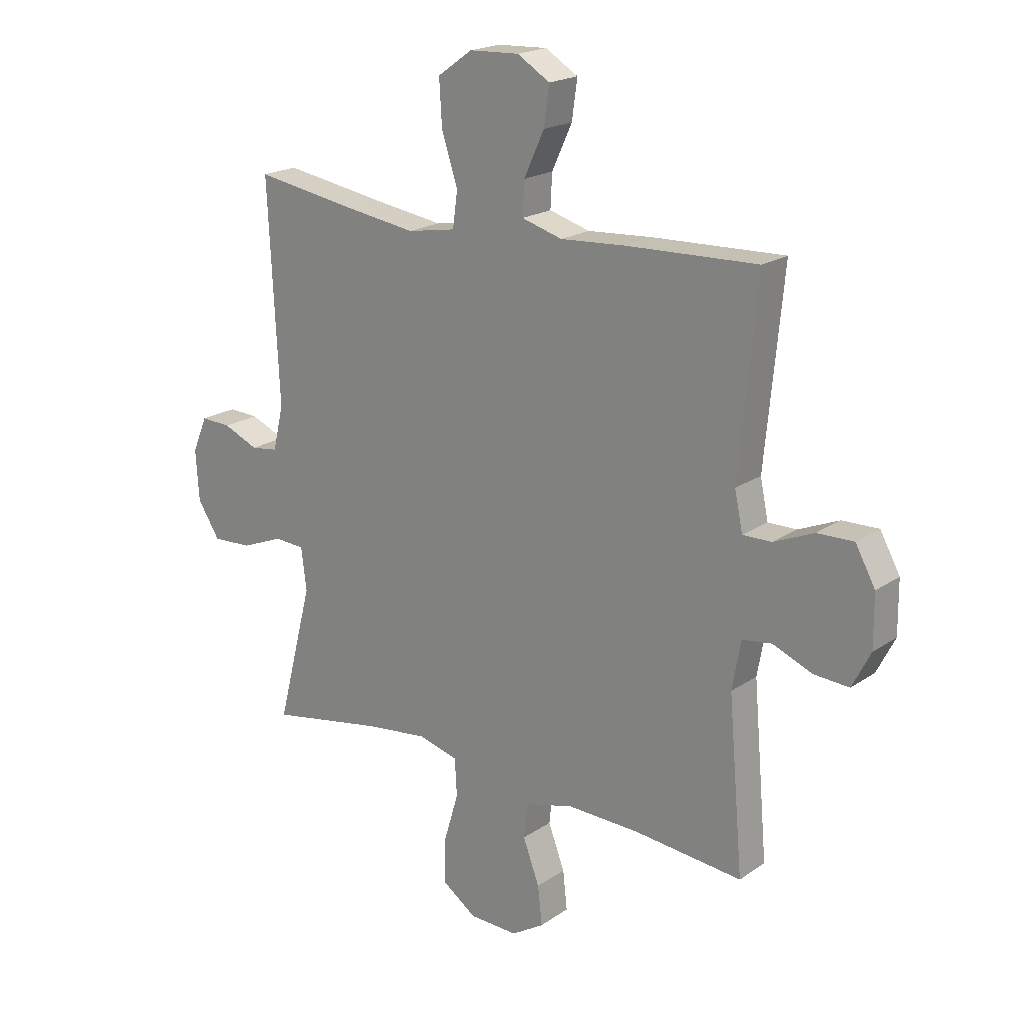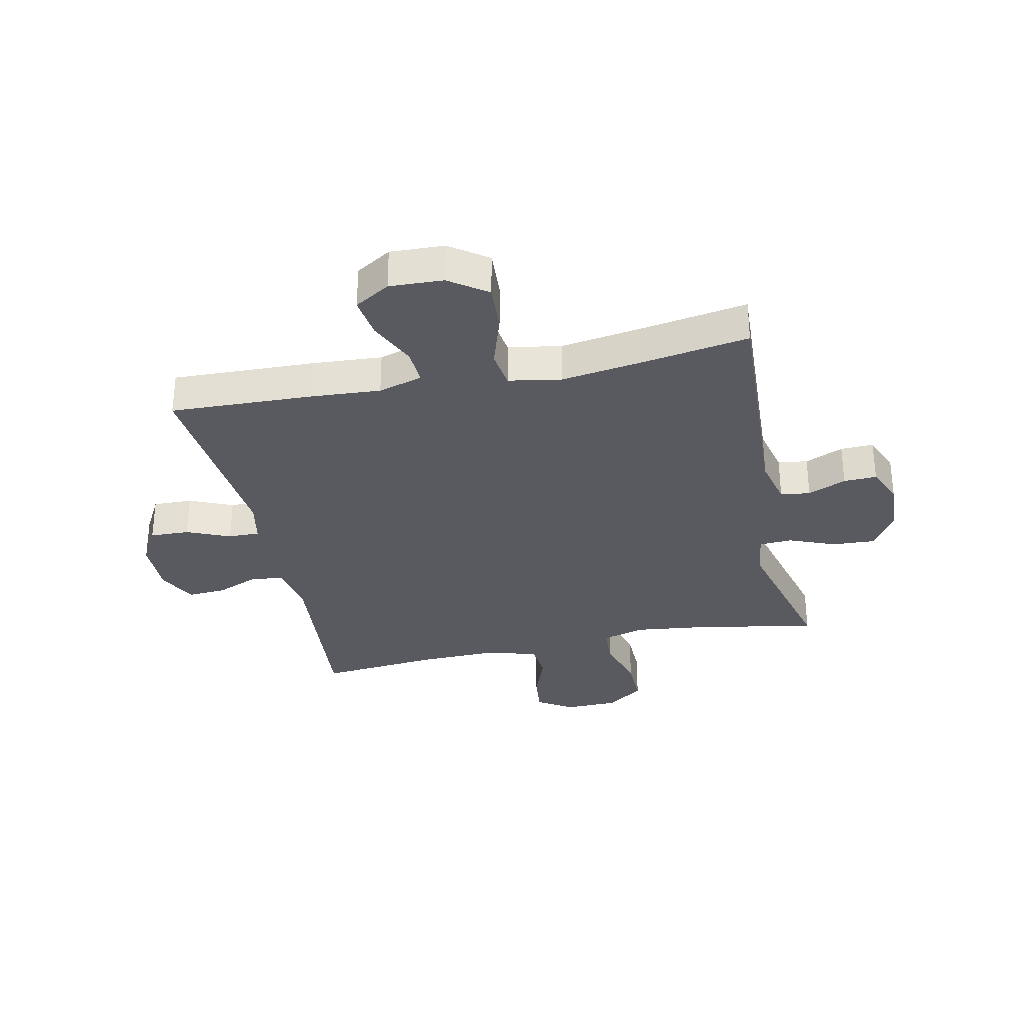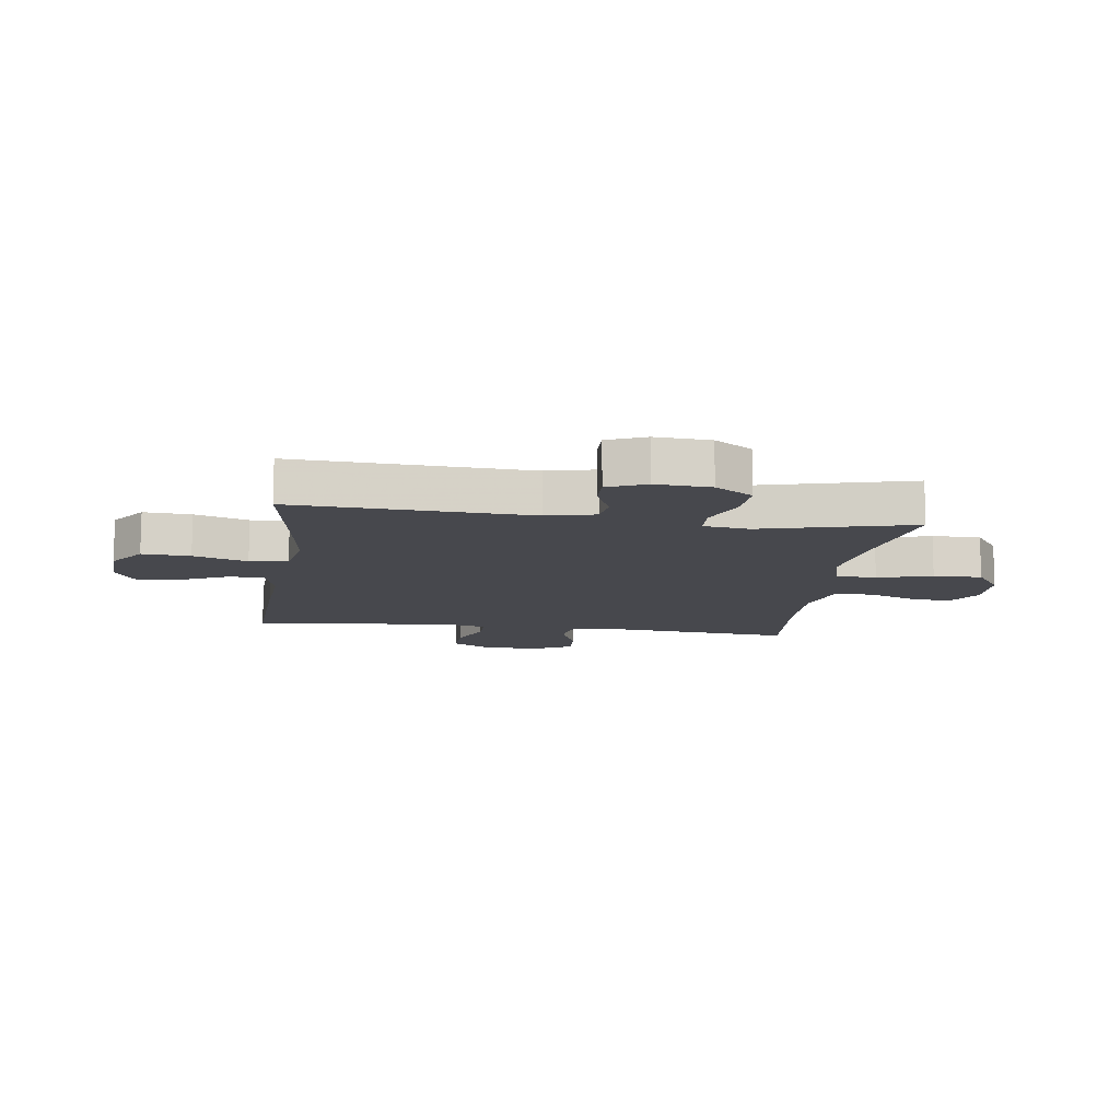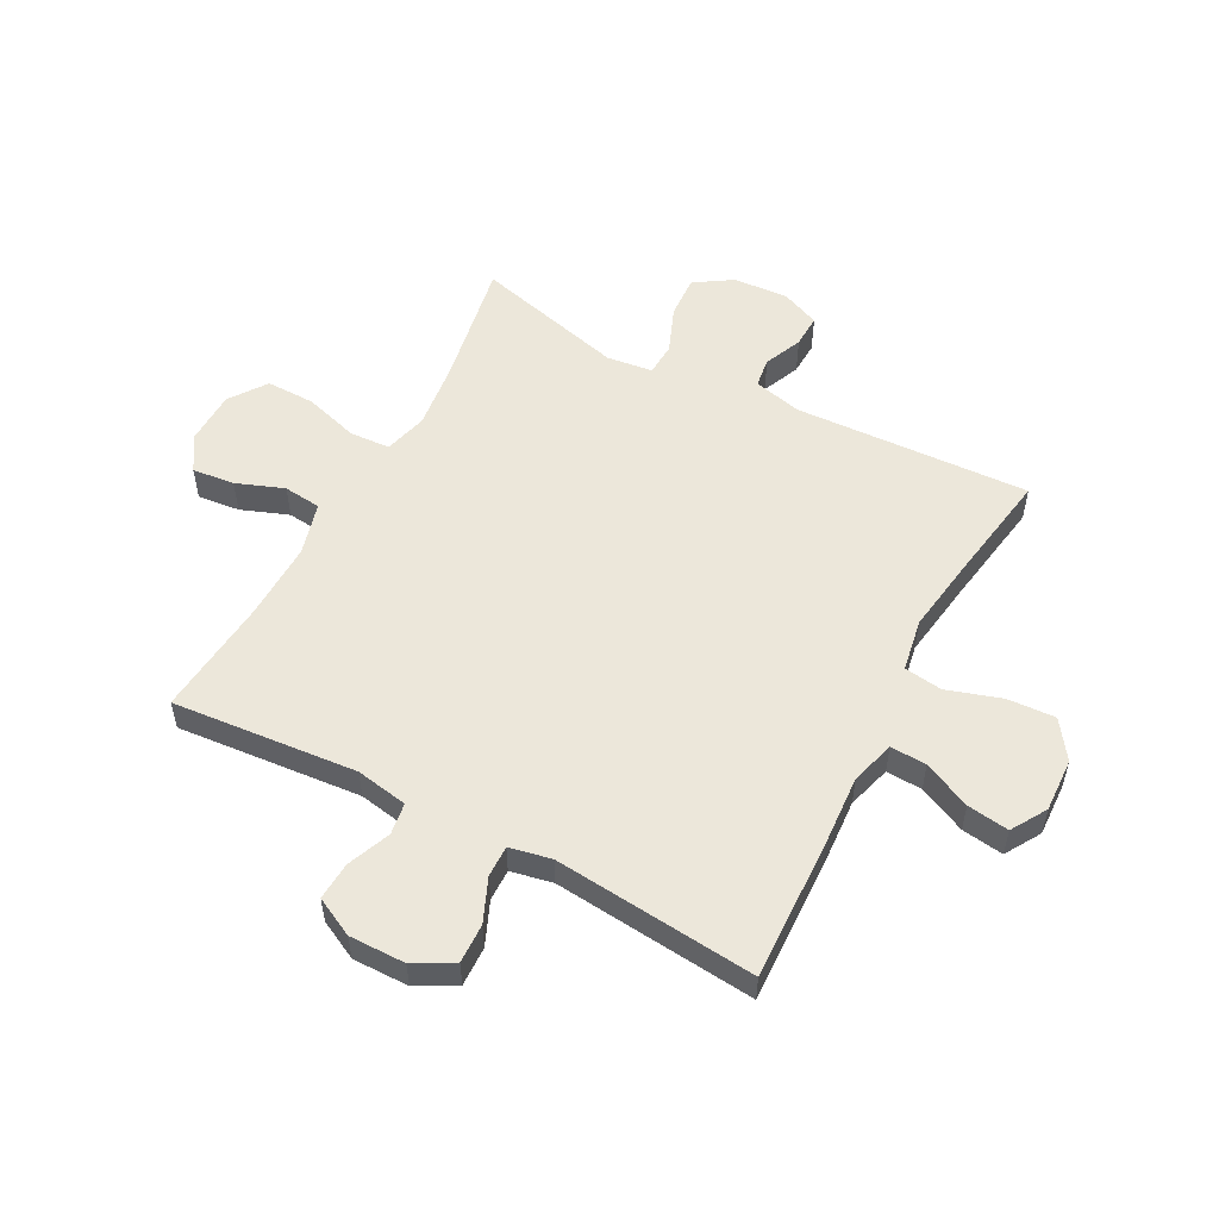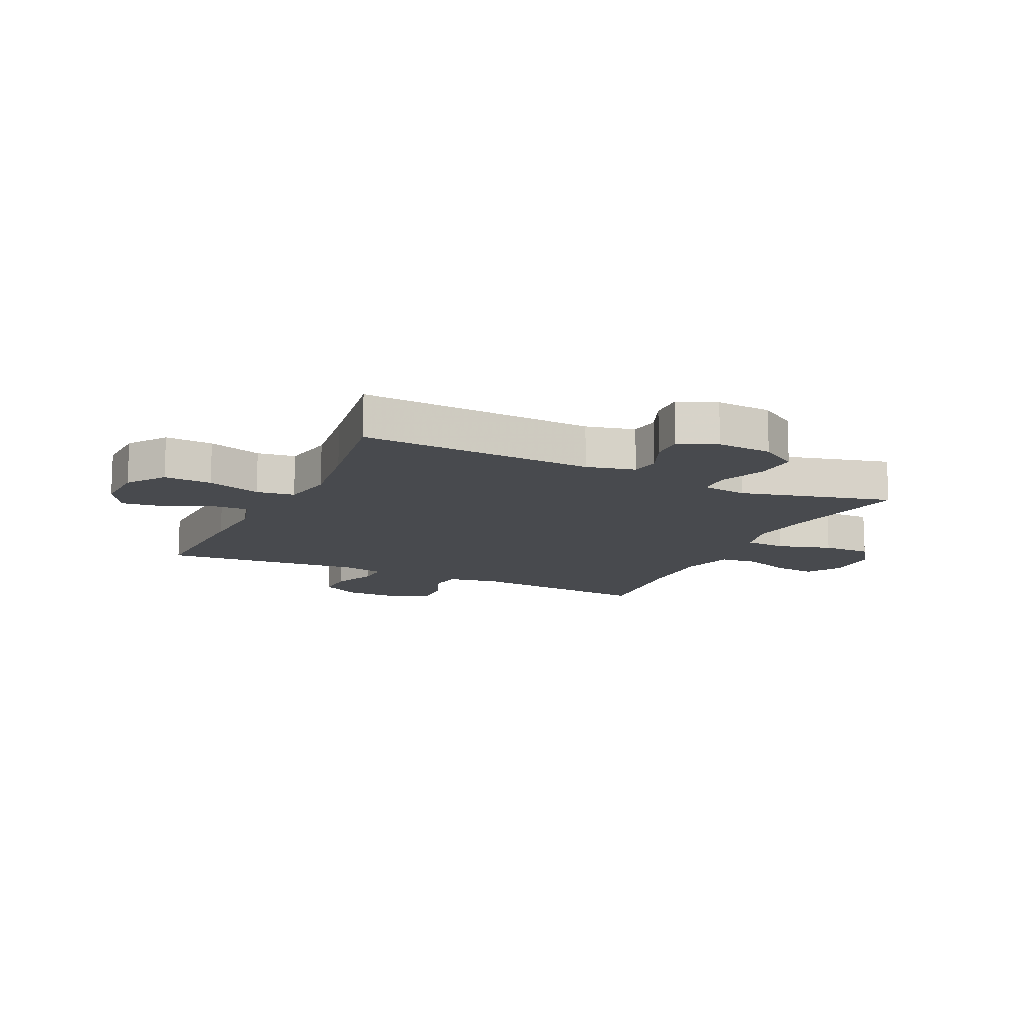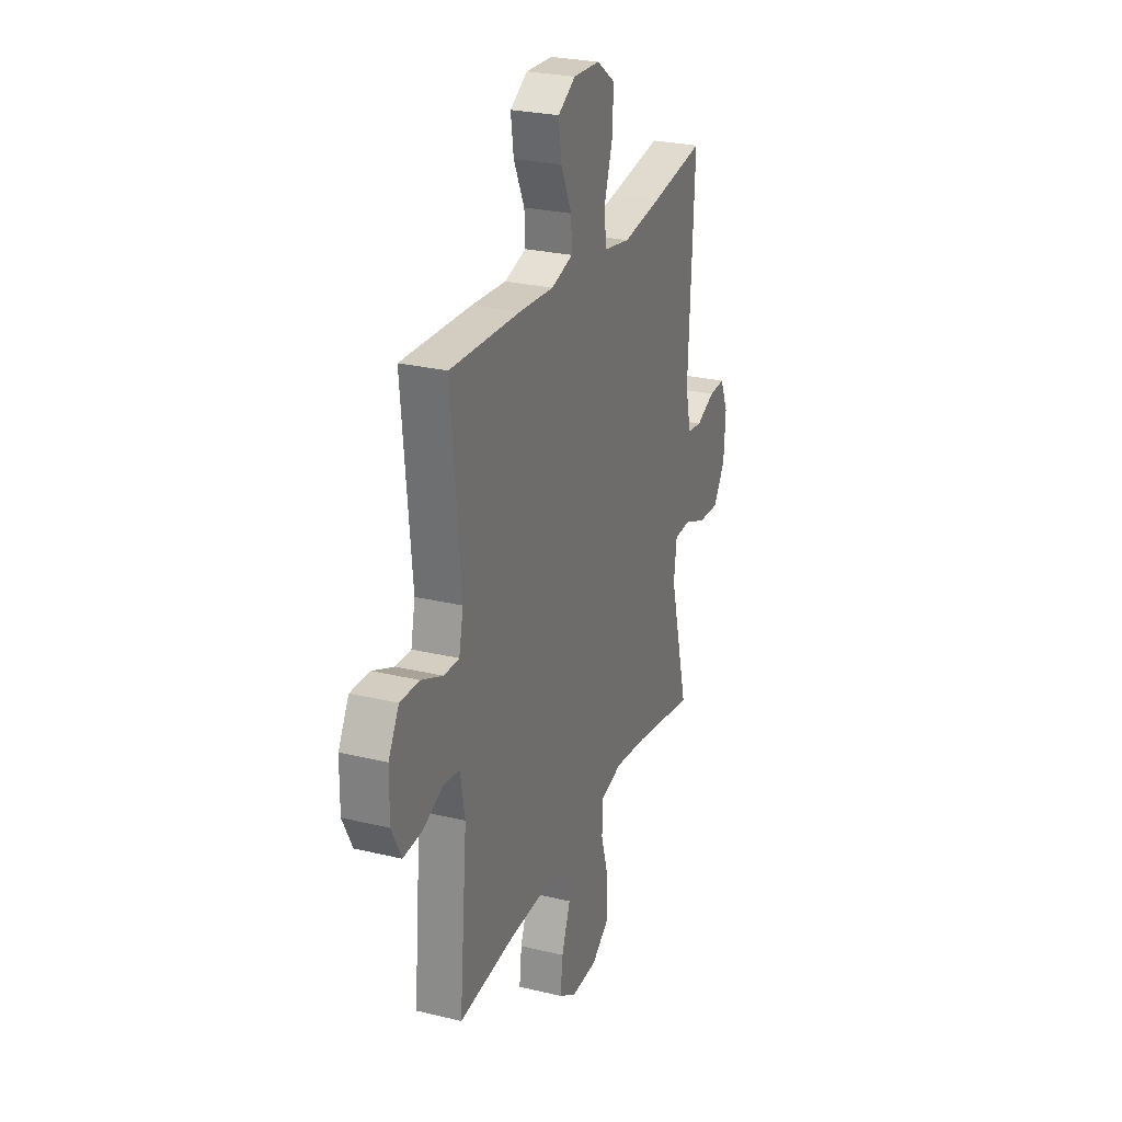
<metadata>
{"format":"obj","ext":"obj","renderer":"f3d","projection":"perspective","resolution":1024,"background":"white","views":[{"elev":19.8,"azim":-141.1,"up":"+Z"},{"elev":-31.9,"azim":12.1,"up":"+Y"},{"elev":-11.8,"azim":82.0,"up":"+Y"},{"elev":54.1,"azim":-62.0,"up":"+Y"},{"elev":-13.1,"azim":64.6,"up":"+Y"},{"elev":26.3,"azim":-69.2,"up":"+Z"}]}
</metadata>
<code>
v 0.5 0.07 0.5
v 0.48 0.07 0.094
v 0.5 0.07 0.01
v 0.551 0.07 0.003
v 0.617 0.07 0.031
v 0.674 0.07 0.033
v 0.702 0.07 -0.033
v 0.696 0.07 -0.128
v 0.654 0.07 -0.193
v 0.58 0.07 -0.189
v 0.5 0.07 -0.157
v 0.443 0.07 -0.16
v 0.433 0.07 -0.239
v 0.5 0.07 -0.5
v 0.281 0.07 -0.46
v 0.166 0.07 -0.446
v 0.091 0.07 -0.466
v 0.087 0.07 -0.536
v 0.115 0.07 -0.63
v 0.116 0.07 -0.714
v 0.052 0.07 -0.759
v -0.04 0.07 -0.761
v -0.101 0.07 -0.723
v -0.093 0.07 -0.65
v -0.062 0.07 -0.568
v -0.069 0.07 -0.503
v -0.16 0.07 -0.478
v -0.297 0.07 -0.481
v -0.5 0.07 -0.5
v -0.472 0.07 -0.181
v -0.488 0.07 -0.091
v -0.543 0.07 -0.083
v -0.617 0.07 -0.113
v -0.683 0.07 -0.117
v -0.717 0.07 -0.05
v -0.716 0.07 0.047
v -0.679 0.07 0.114
v -0.611 0.07 0.112
v -0.536 0.07 0.08
v -0.482 0.07 0.079
v -0.467 0.07 0.151
v -0.5 0.07 0.5
v -0.254 0.07 0.491
v -0.133 0.07 0.483
v -0.057 0.07 0.505
v -0.06 0.07 0.567
v -0.098 0.07 0.649
v -0.108 0.07 0.721
v -0.047 0.07 0.758
v 0.046 0.07 0.754
v 0.111 0.07 0.708
v 0.106 0.07 0.625
v 0.076 0.07 0.532
v 0.085 0.07 0.466
v 0.176 0.07 0.45
v 0.313 0.07 0.47
v 0.5 0 0.5
v 0.48 0 0.094
v 0.5 0 0.01
v 0.551 0 0.003
v 0.617 0 0.031
v 0.674 0 0.033
v 0.702 0 -0.033
v 0.696 0 -0.128
v 0.654 0 -0.193
v 0.58 0 -0.189
v 0.5 0 -0.157
v 0.443 0 -0.16
v 0.433 0 -0.239
v 0.5 0 -0.5
v 0.281 0 -0.46
v 0.166 0 -0.446
v 0.091 0 -0.466
v 0.087 0 -0.536
v 0.115 0 -0.63
v 0.116 0 -0.714
v 0.052 0 -0.759
v -0.04 0 -0.761
v -0.101 0 -0.723
v -0.093 0 -0.65
v -0.062 0 -0.568
v -0.069 0 -0.503
v -0.16 0 -0.478
v -0.297 0 -0.481
v -0.5 0 -0.5
v -0.472 0 -0.181
v -0.488 0 -0.091
v -0.543 0 -0.083
v -0.617 0 -0.113
v -0.683 0 -0.117
v -0.717 0 -0.05
v -0.716 0 0.047
v -0.679 0 0.114
v -0.611 0 0.112
v -0.536 0 0.08
v -0.482 0 0.079
v -0.467 0 0.151
v -0.5 0 0.5
v -0.254 0 0.491
v -0.133 0 0.483
v -0.057 0 0.505
v -0.06 0 0.567
v -0.098 0 0.649
v -0.108 0 0.721
v -0.047 0 0.758
v 0.046 0 0.754
v 0.111 0 0.708
v 0.106 0 0.625
v 0.076 0 0.532
v 0.085 0 0.466
v 0.176 0 0.45
v 0.313 0 0.47
f 50 51 52 53
f 48 49 50 53
f 46 47 48 53
f 45 46 53 54
f 44 45 54
f 41 42 43 44
f 40 41 44 54
f 36 37 38 39
f 36 39 40
f 35 36 40
f 32 33 34 35
f 31 32 35 40
f 30 31 40 54
f 28 29 30 54
f 22 23 24 25
f 22 25 26
f 21 22 26
f 18 19 20 21
f 17 18 21 26
f 16 17 26 27
f 13 14 15
f 12 13 15 16
f 8 9 10 11
f 8 11 12
f 7 8 12
f 4 5 6 7
f 3 4 7 12
f 2 3 12 16
f 56 1 2 16
f 27 28 54 55
f 16 27 55 56
f 109 108 107 106
f 109 106 105 104
f 109 104 103 102
f 110 109 102 101
f 110 101 100
f 100 99 98 97
f 110 100 97 96
f 95 94 93 92
f 96 95 92
f 96 92 91
f 91 90 89 88
f 96 91 88 87
f 110 96 87 86
f 110 86 85 84
f 81 80 79 78
f 82 81 78
f 82 78 77
f 77 76 75 74
f 82 77 74 73
f 83 82 73 72
f 71 70 69
f 72 71 69 68
f 67 66 65 64
f 68 67 64
f 68 64 63
f 63 62 61 60
f 68 63 60 59
f 72 68 59 58
f 72 58 57 112
f 111 110 84 83
f 112 111 83 72
f 1 57 58 2
f 2 58 59 3
f 3 59 60 4
f 4 60 61 5
f 5 61 62 6
f 6 62 63 7
f 7 63 64 8
f 8 64 65 9
f 9 65 66 10
f 10 66 67 11
f 11 67 68 12
f 12 68 69 13
f 13 69 70 14
f 14 70 71 15
f 15 71 72 16
f 16 72 73 17
f 17 73 74 18
f 18 74 75 19
f 19 75 76 20
f 20 76 77 21
f 21 77 78 22
f 22 78 79 23
f 23 79 80 24
f 24 80 81 25
f 25 81 82 26
f 26 82 83 27
f 27 83 84 28
f 28 84 85 29
f 29 85 86 30
f 30 86 87 31
f 31 87 88 32
f 32 88 89 33
f 33 89 90 34
f 34 90 91 35
f 35 91 92 36
f 36 92 93 37
f 37 93 94 38
f 38 94 95 39
f 39 95 96 40
f 40 96 97 41
f 41 97 98 42
f 42 98 99 43
f 43 99 100 44
f 44 100 101 45
f 45 101 102 46
f 46 102 103 47
f 47 103 104 48
f 48 104 105 49
f 49 105 106 50
f 50 106 107 51
f 51 107 108 52
f 52 108 109 53
f 53 109 110 54
f 54 110 111 55
f 55 111 112 56
f 56 112 57 1

</code>
